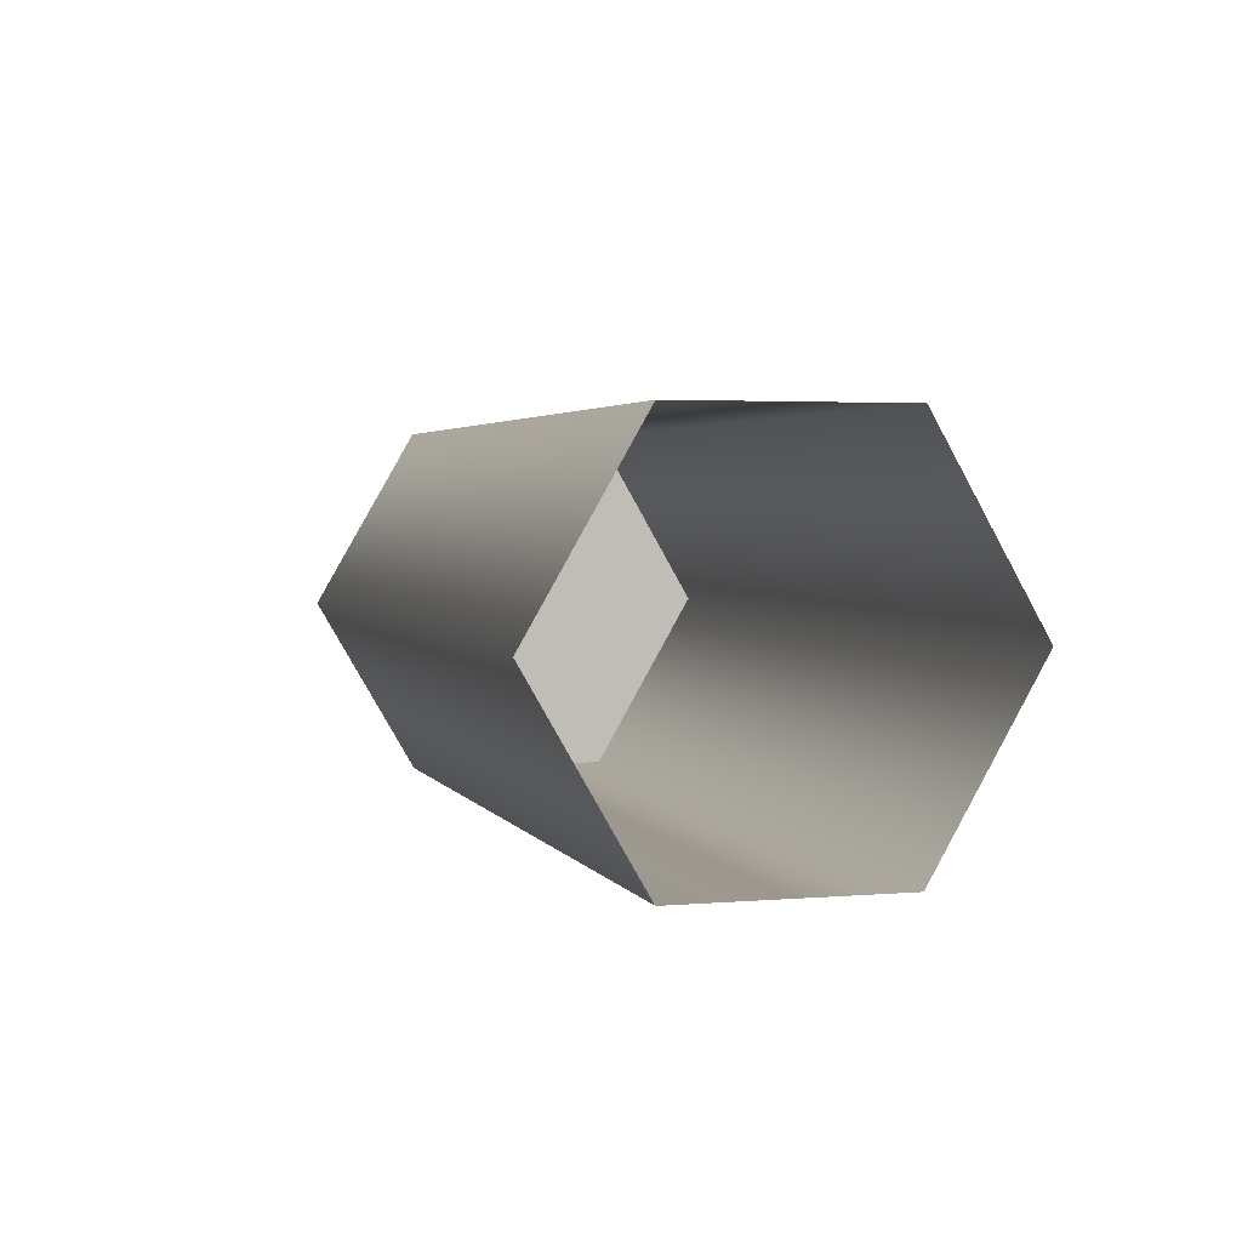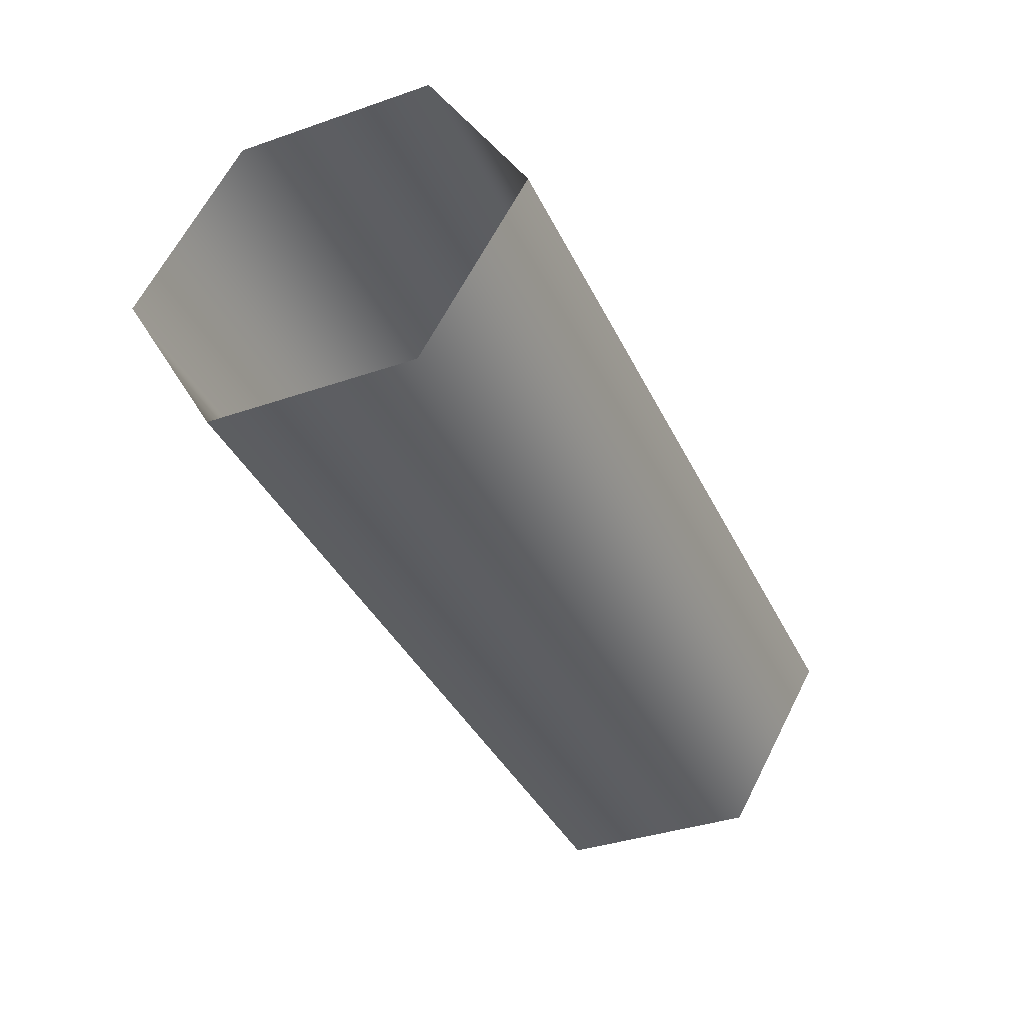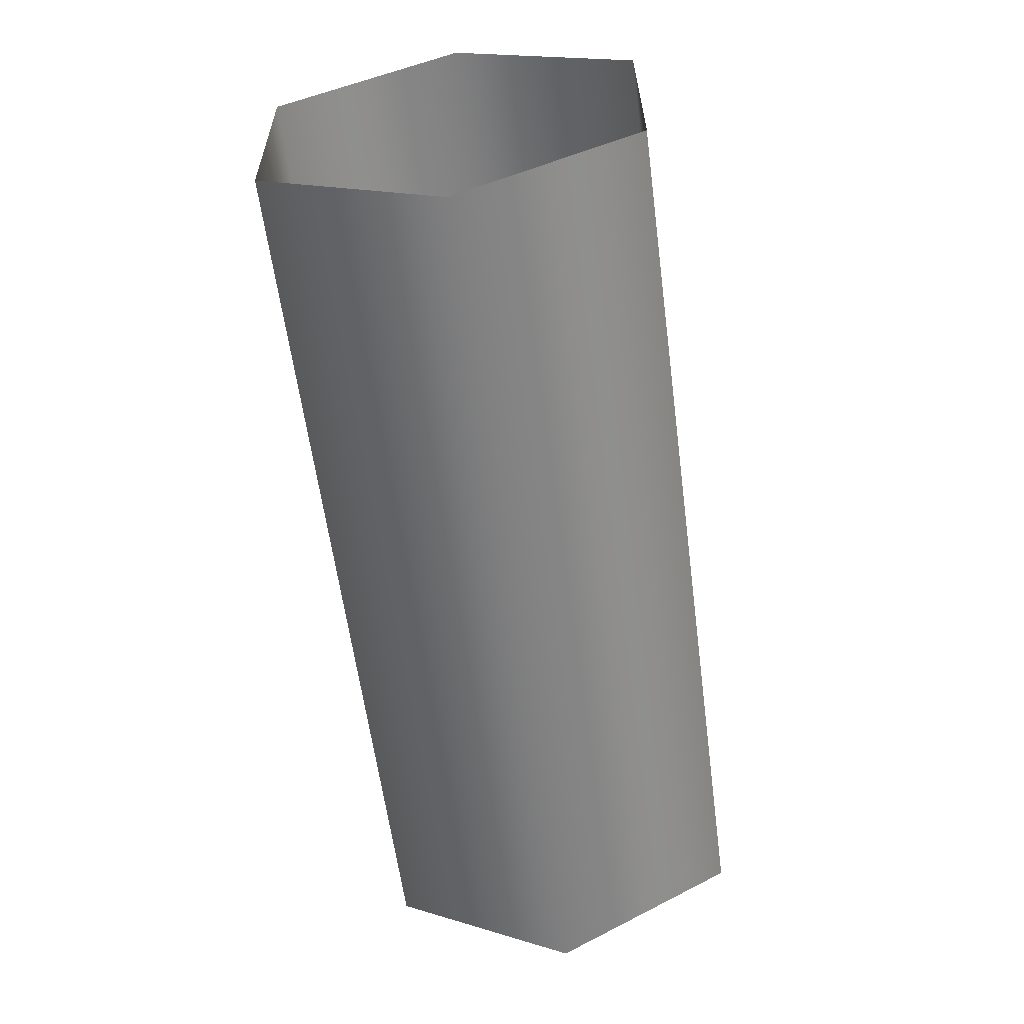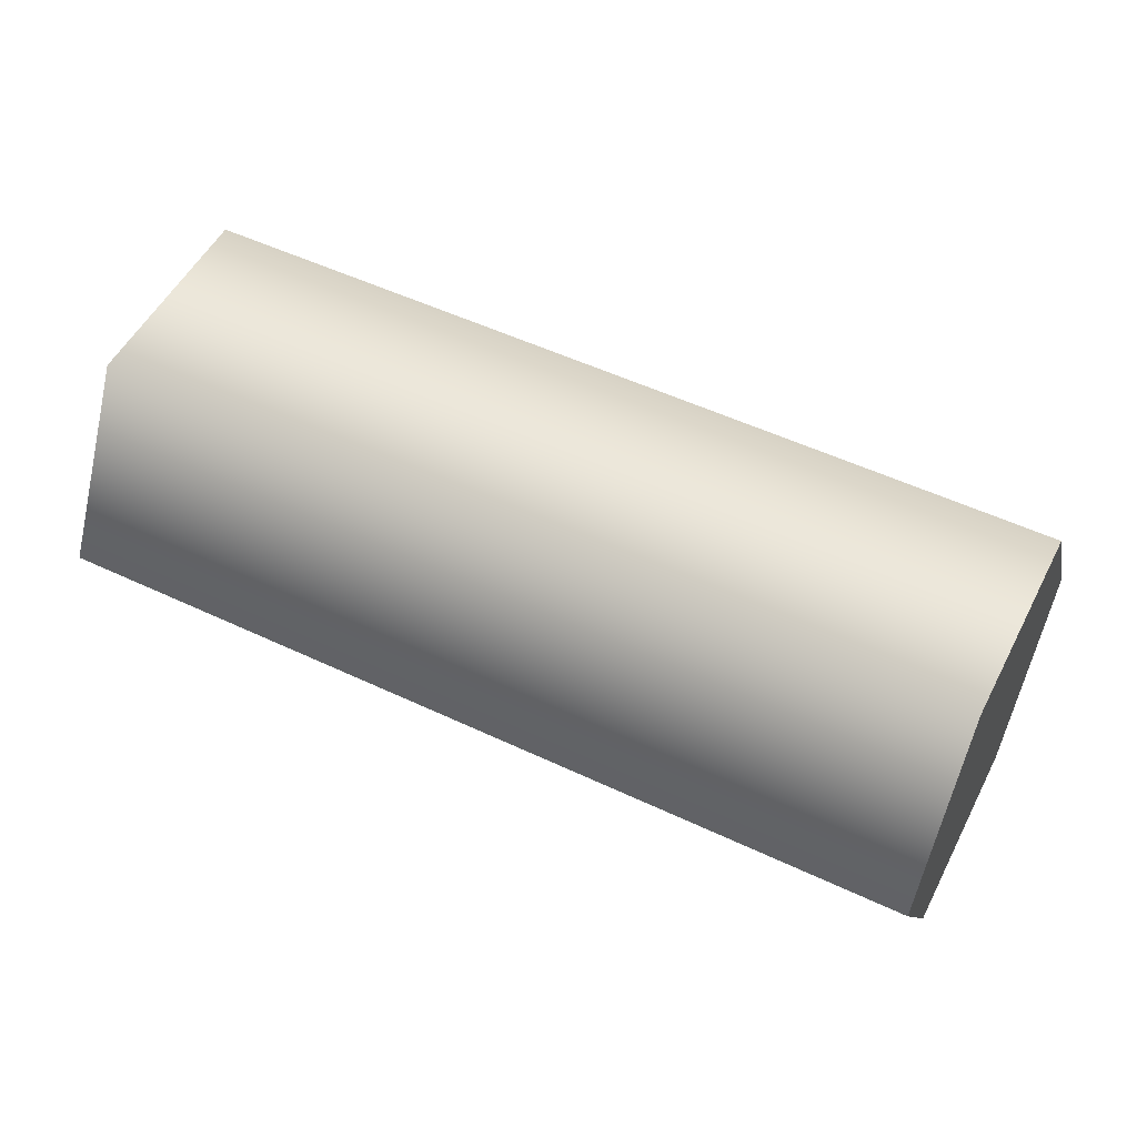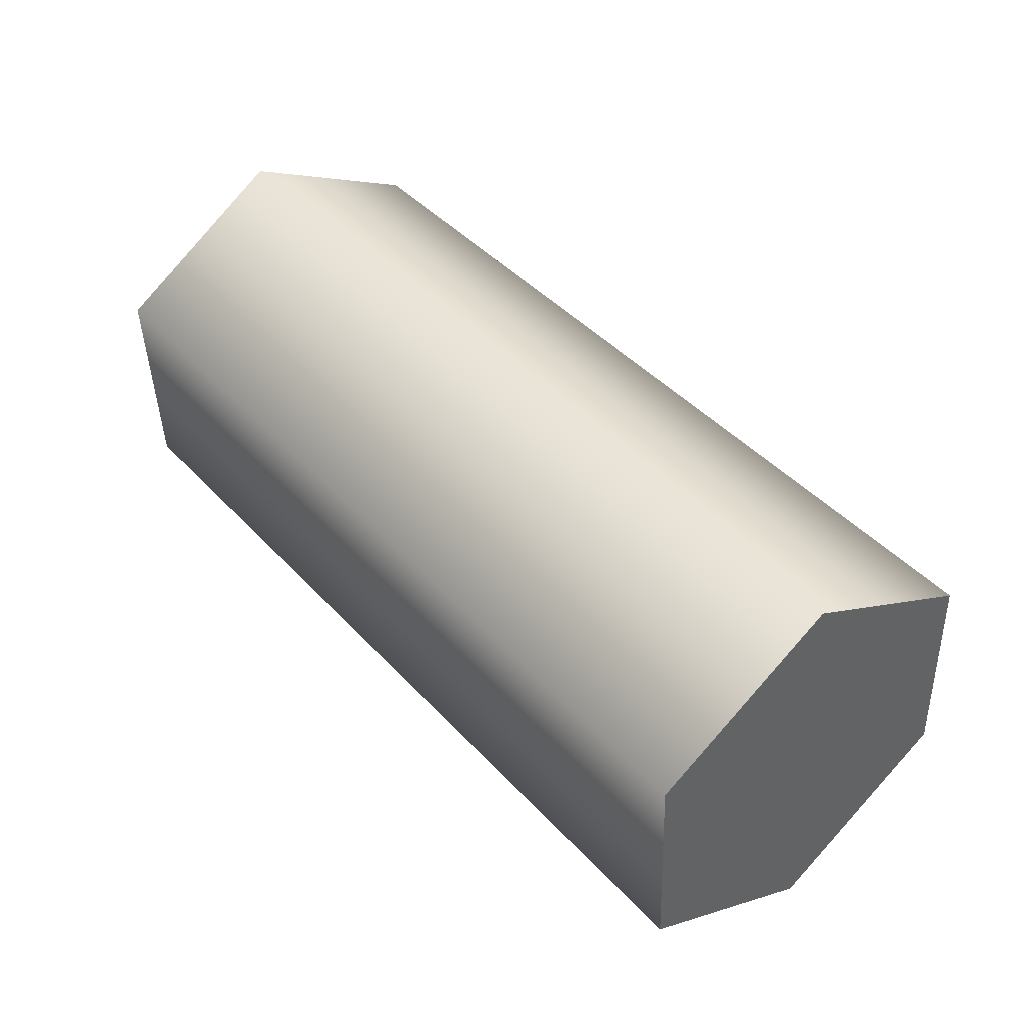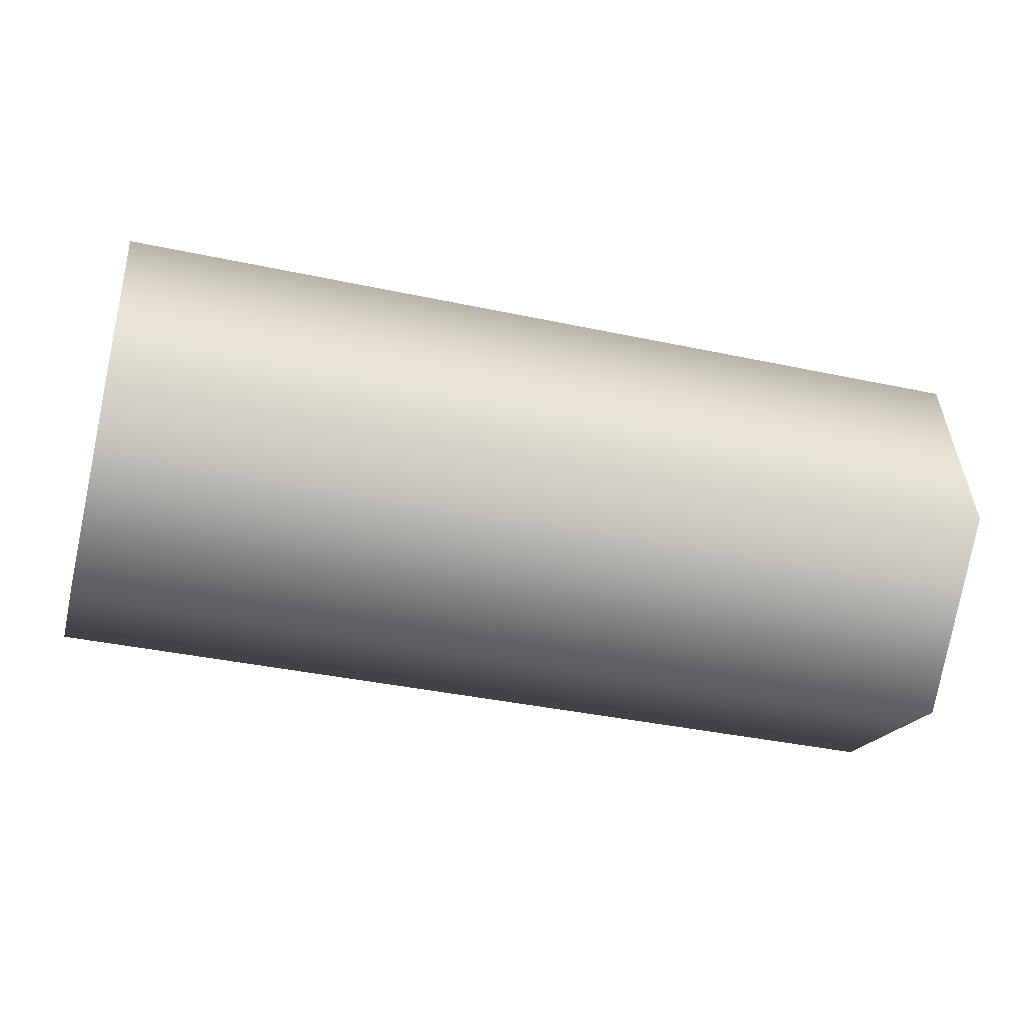
<metadata>
{"format":"obj","ext":"obj","renderer":"f3d","projection":"perspective","resolution":1024,"background":"white","views":[{"elev":3.0,"azim":-109.4,"up":"+Y"},{"elev":-37.9,"azim":-69.4,"up":"+Y"},{"elev":-62.7,"azim":-82.5,"up":"+Z"},{"elev":52.7,"azim":23.9,"up":"+Y"},{"elev":47.2,"azim":51.1,"up":"+Z"},{"elev":-49.7,"azim":-14.9,"up":"+Z"}]}
</metadata>
<code>
o #ID44
v 0.09833 0.1242 -0.3812
v 0.08124 0.1201 -0.3845
v 0.09846 0.1201 -0.3836
v 0.08112 0.1242 -0.3821
v 0.08112 0.1242 -0.3821
v 0.09833 0.1242 -0.3812
v 0.08124 0.1201 -0.3845
v 0.09846 0.1201 -0.3836
v 0.08149 0.1201 -0.3893
v 0.09871 0.1201 -0.3884
v 0.09871 0.1201 -0.3884
v 0.08149 0.1201 -0.3893
v 0.1014 0.1242 -0.3811
v 0.09846 0.1201 -0.3836
v 0.1015 0.1201 -0.3835
v 0.09833 0.1242 -0.3812
v 0.09833 0.1242 -0.3812
v 0.1014 0.1242 -0.3811
v 0.09846 0.1201 -0.3836
v 0.1015 0.1201 -0.3835
v 0.09846 0.1284 -0.3836
v 0.08124 0.1284 -0.3845
v 0.08124 0.1284 -0.3845
v 0.09846 0.1284 -0.3836
v 0.08162 0.1242 -0.3917
v 0.09883 0.1242 -0.3908
v 0.09883 0.1242 -0.3908
v 0.08162 0.1242 -0.3917
v 0.09871 0.1201 -0.3884
v 0.1017 0.1201 -0.3882
v 0.1017 0.1201 -0.3882
v 0.09871 0.1201 -0.3884
v 0.1015 0.1201 -0.3835
v 0.1015 0.1284 -0.3835
v 0.1014 0.1242 -0.3811
v 0.1017 0.1201 -0.3882
v 0.1017 0.1284 -0.3882
v 0.1019 0.1242 -0.3906
v 0.1019 0.1242 -0.3906
v 0.1017 0.1201 -0.3882
v 0.1017 0.1284 -0.3882
v 0.1015 0.1284 -0.3835
v 0.1015 0.1201 -0.3835
v 0.1014 0.1242 -0.3811
v 0.1015 0.1284 -0.3835
v 0.09846 0.1284 -0.3836
v 0.09846 0.1284 -0.3836
v 0.1015 0.1284 -0.3835
v 0.08149 0.1284 -0.3893
v 0.09871 0.1284 -0.3884
v 0.09871 0.1284 -0.3884
v 0.08149 0.1284 -0.3893
v 0.09883 0.1242 -0.3908
v 0.1019 0.1242 -0.3906
v 0.1019 0.1242 -0.3906
v 0.09883 0.1242 -0.3908
v 0.09871 0.1284 -0.3884
v 0.1017 0.1284 -0.3882
v 0.1017 0.1284 -0.3882
v 0.09871 0.1284 -0.3884
f 1 2 3
f 2 1 4
f 5 6 7
f 8 7 6
f 9 3 2
f 3 9 10
f 11 12 8
f 7 8 12
f 13 14 15
f 14 13 16
f 17 18 19
f 20 19 18
f 21 4 1
f 4 21 22
f 23 24 5
f 6 5 24
f 25 10 9
f 10 25 26
f 27 28 11
f 12 11 28
f 29 15 14
f 15 29 30
f 31 32 20
f 19 20 32
f 33 34 35
f 34 33 36
f 34 36 37
f 37 36 38
f 39 40 41
f 41 40 42
f 40 43 42
f 44 42 43
f 45 16 13
f 16 45 46
f 47 48 17
f 18 17 48
f 21 49 22
f 49 21 50
f 51 24 52
f 23 52 24
f 49 26 25
f 26 49 50
f 51 52 27
f 28 27 52
f 53 30 29
f 30 53 54
f 55 56 31
f 32 31 56
f 57 54 53
f 54 57 58
f 59 60 55
f 56 55 60
f 45 57 46
f 57 45 58
f 59 48 60
f 47 60 48

</code>
